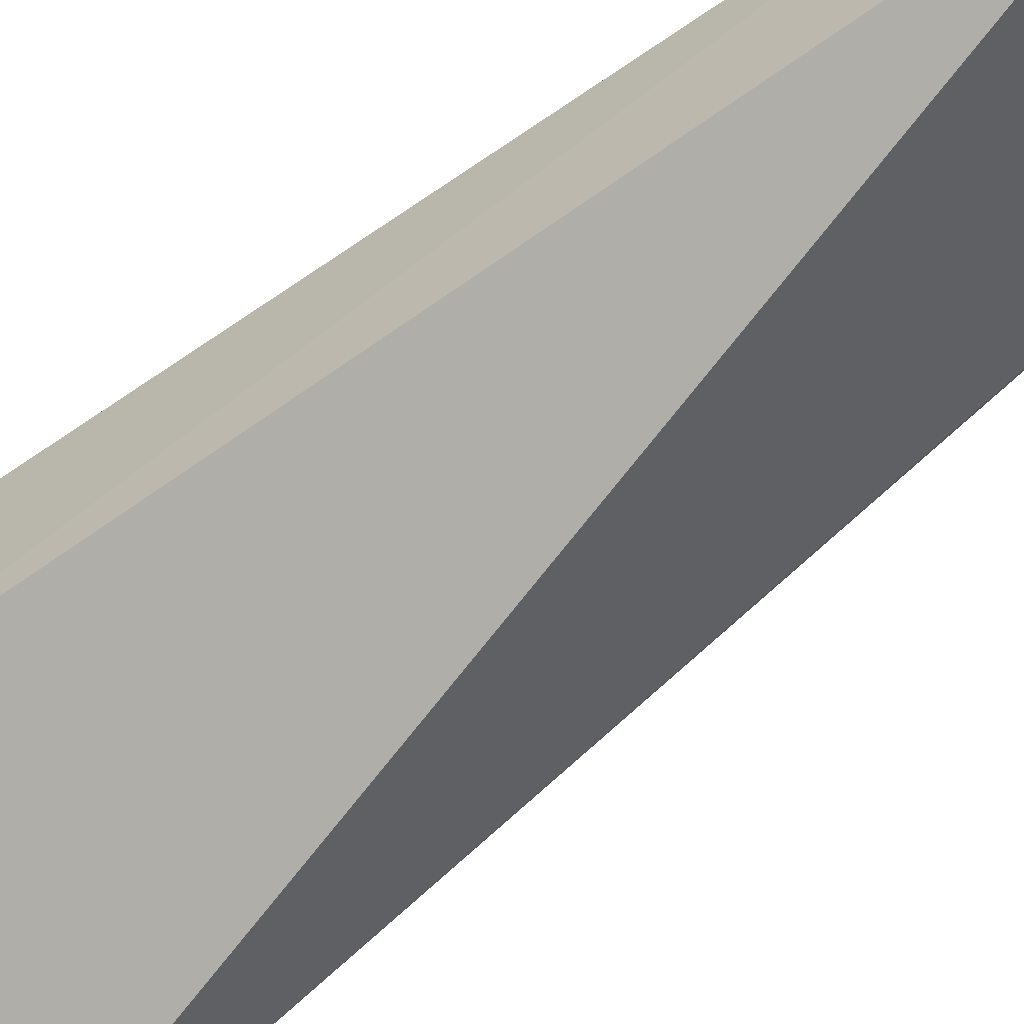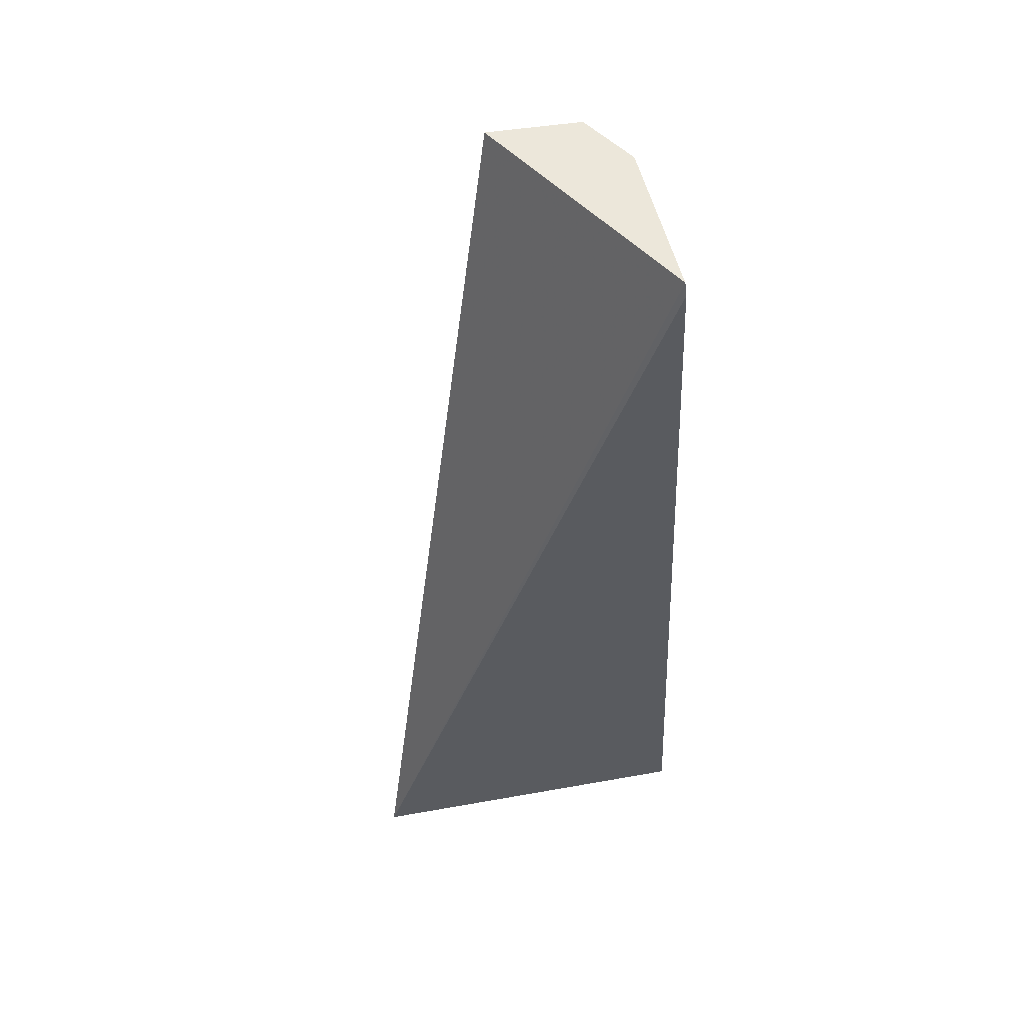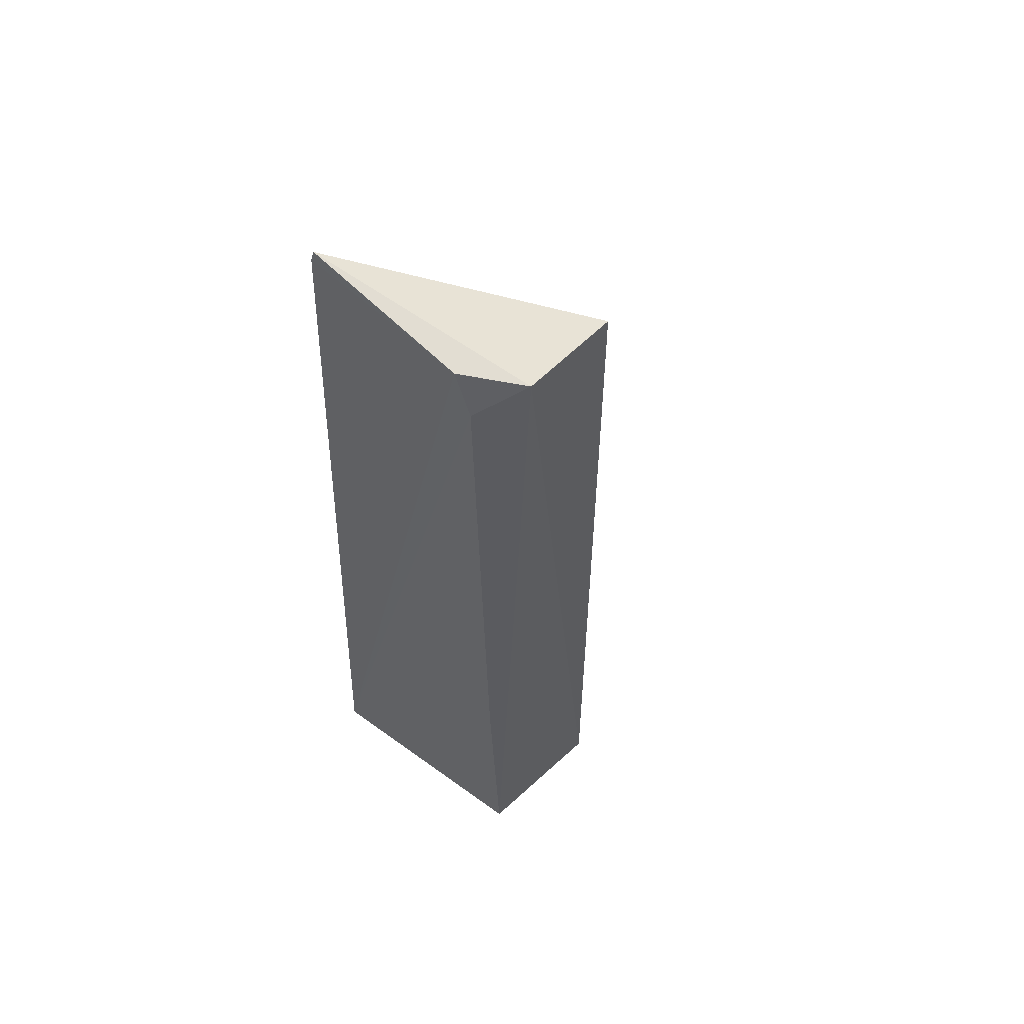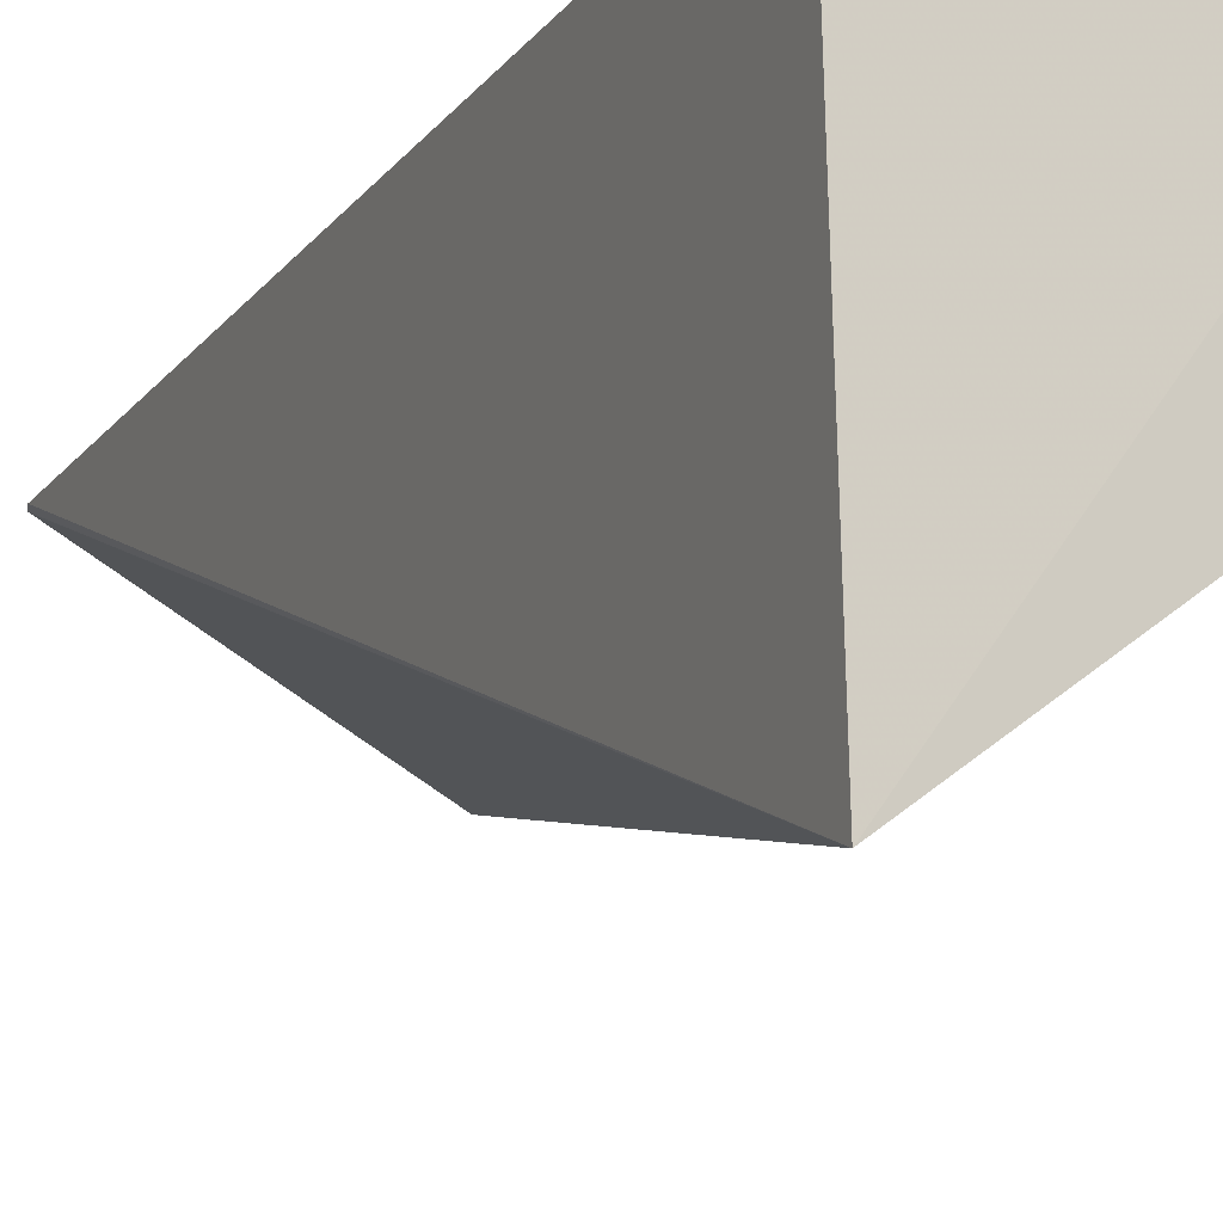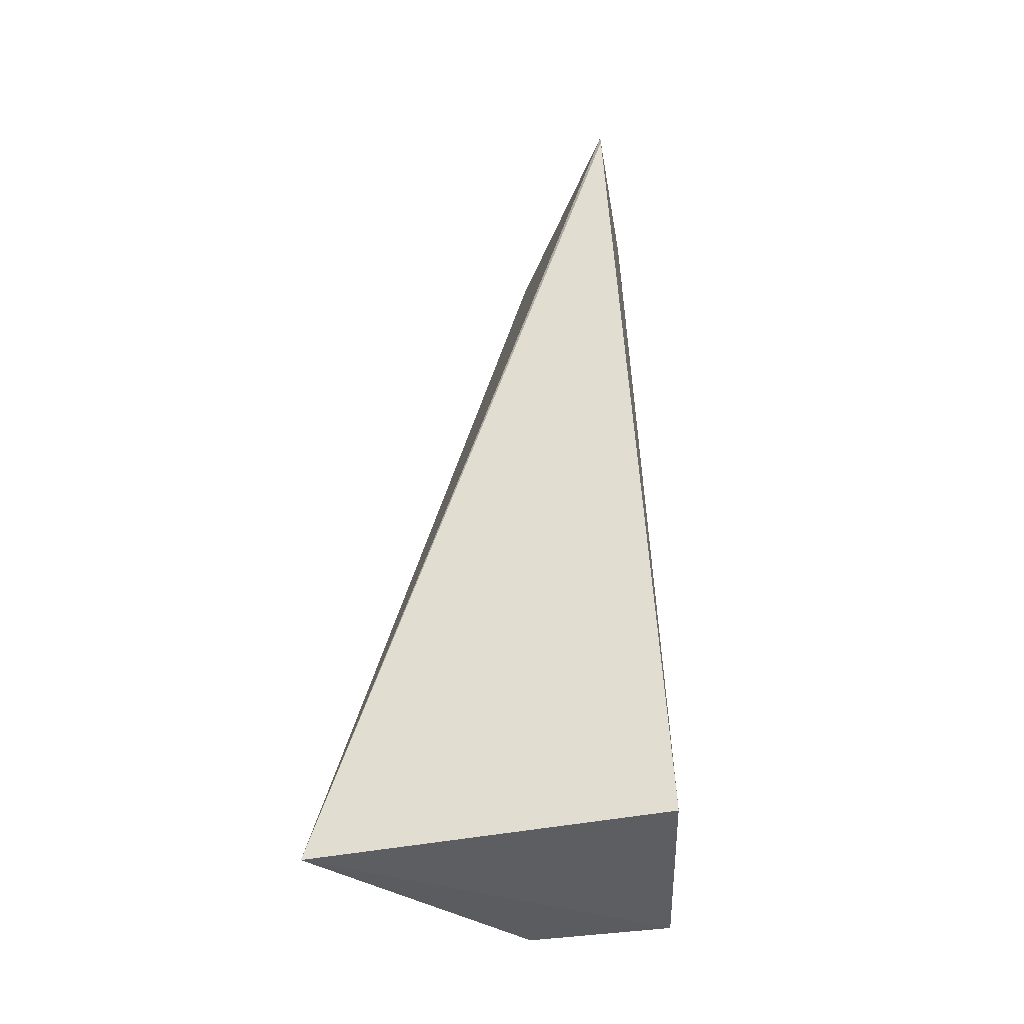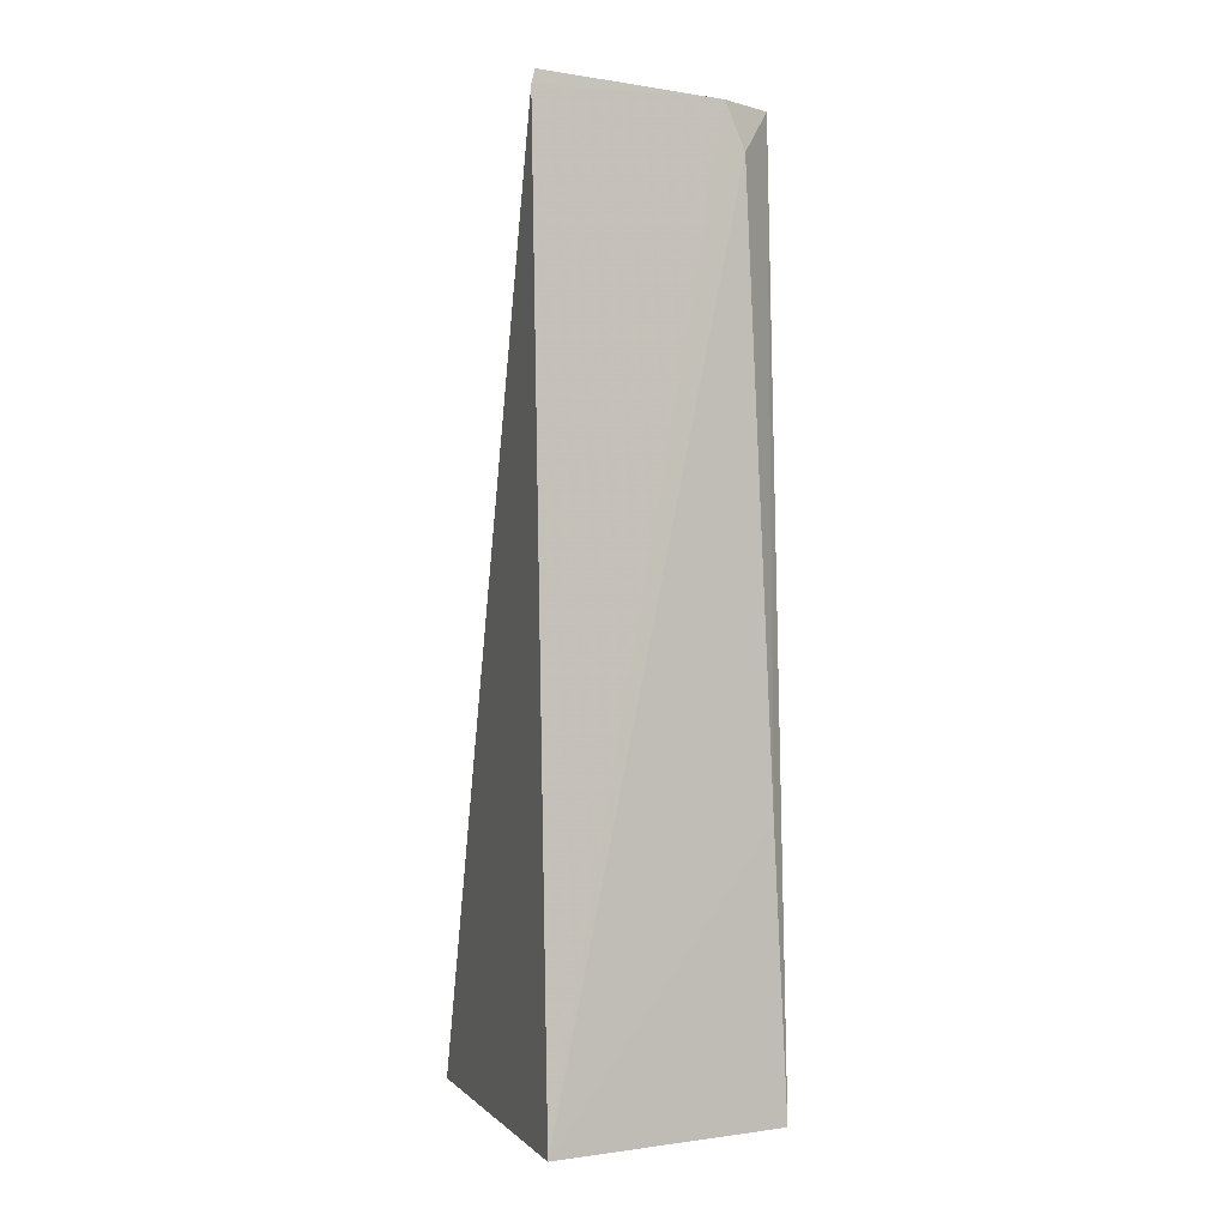
<metadata>
{"format":"obj","ext":"obj","renderer":"f3d","projection":"perspective","resolution":1024,"background":"white","views":[{"elev":-57.4,"azim":-52.1,"up":"+Y"},{"elev":54.2,"azim":79.5,"up":"+Z"},{"elev":59.3,"azim":-134.4,"up":"+Z"},{"elev":-12.0,"azim":157.4,"up":"+Y"},{"elev":-38.0,"azim":101.2,"up":"+Z"},{"elev":1.7,"azim":160.8,"up":"+Z"}]}
</metadata>
<code>
v -0.06779 0.007632 0.07298
v -0.06759 0.007686 0.07228
v -0.07829 0.007383 0.06986
v -0.08037 0.007909 0.02323
v -0.06788 -0.008911 0.02267
v -0.06764 0.009931 0.02331
v -0.07726 0.007365 0.07227
v -0.08023 0.0002297 0.07245
v -0.07963 0.007871 0.03794
v -0.08026 0.005347 0.07229
v -0.08054 0.0002486 0.02327
f 5 2 1
f 6 5 4
f 6 2 5
f 7 1 2
f 7 6 3
f 7 2 6
f 8 5 1
f 9 6 4
f 9 3 6
f 10 9 4
f 10 3 9
f 10 7 3
f 10 8 1
f 10 1 7
f 11 4 5
f 11 5 8
f 11 10 4
f 11 8 10

</code>
